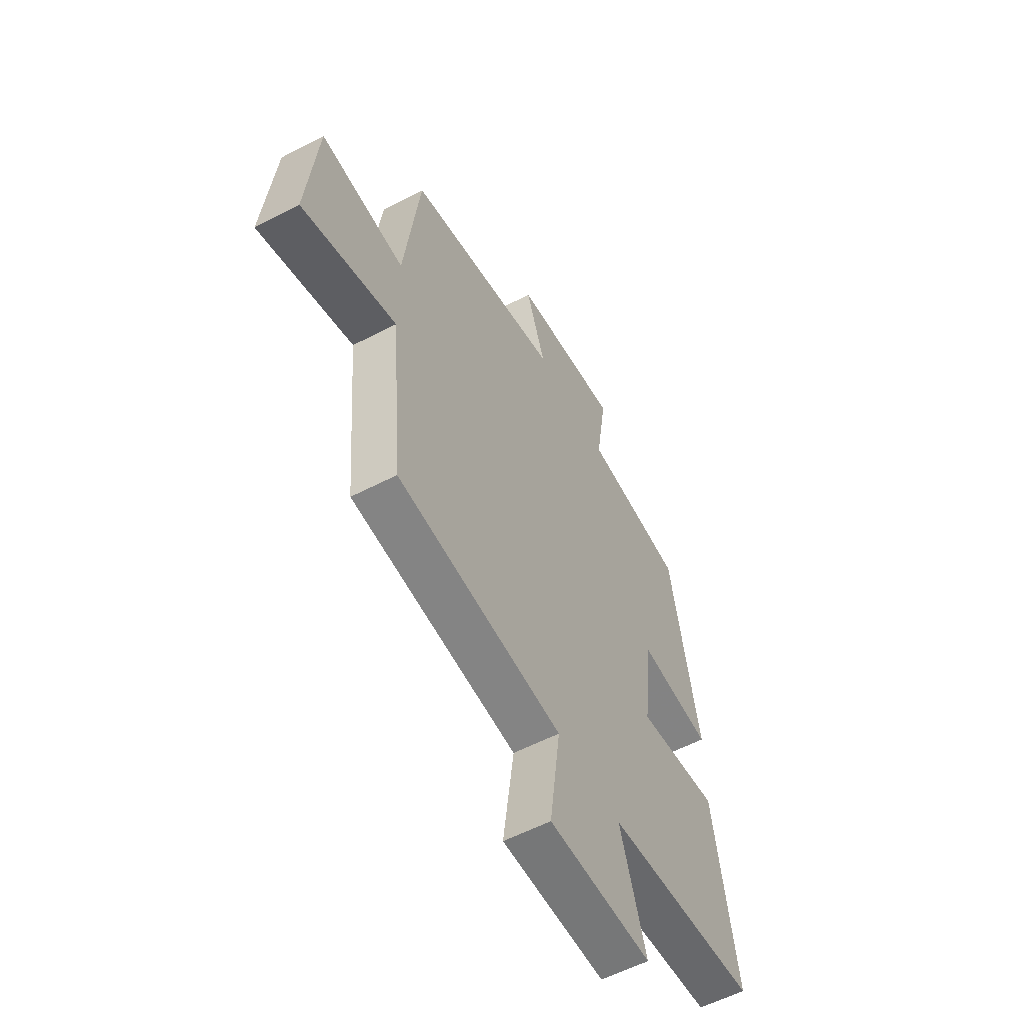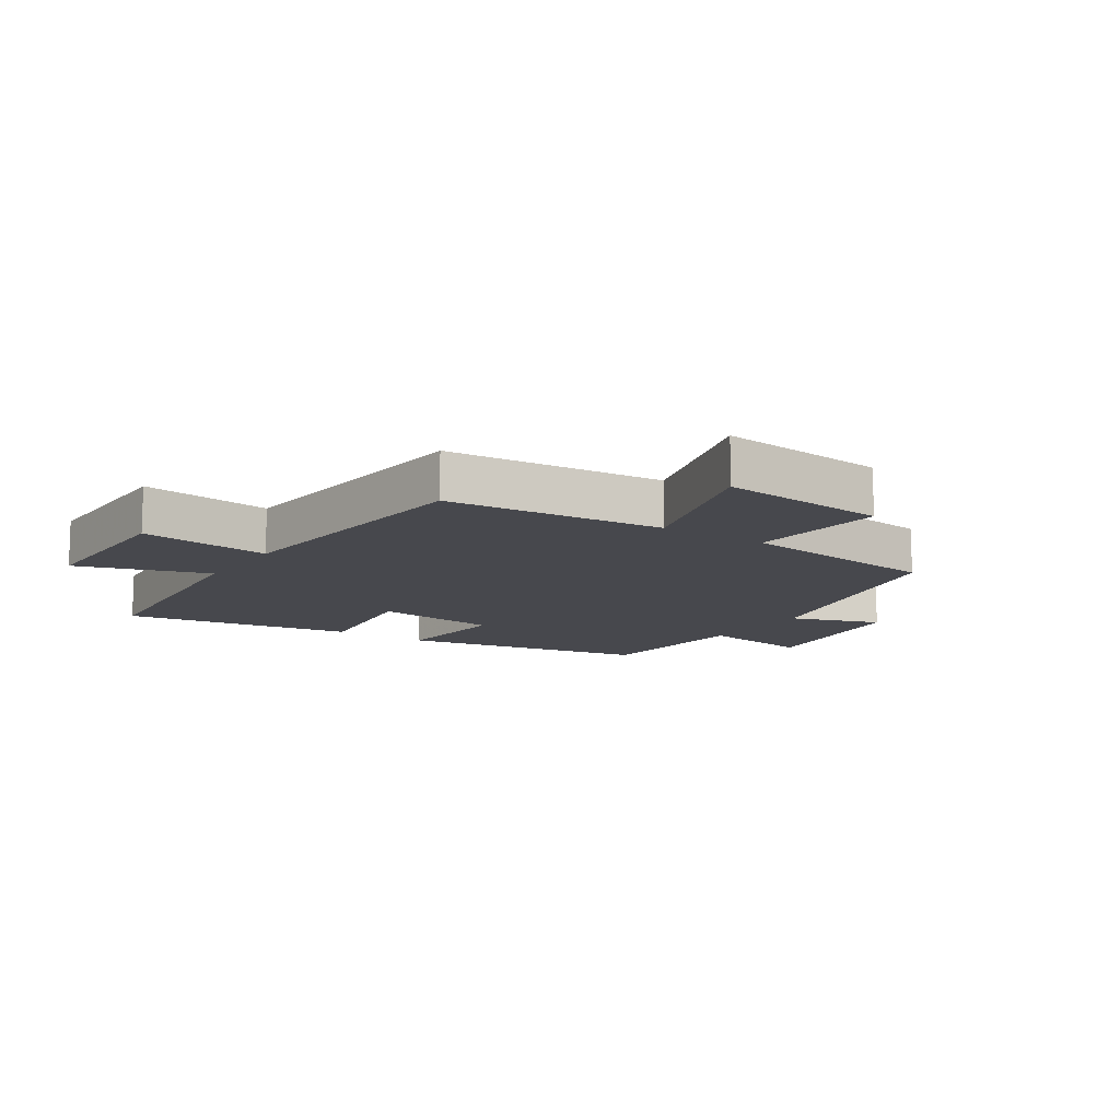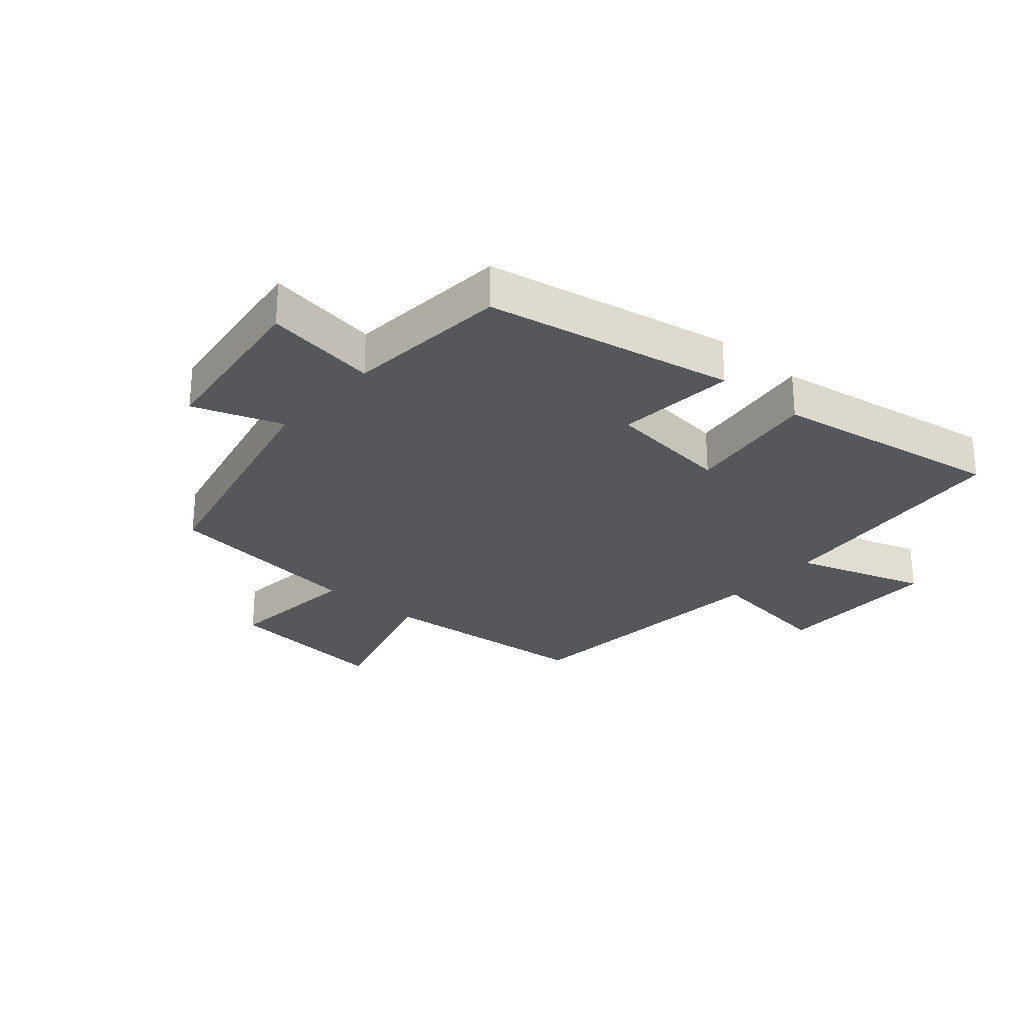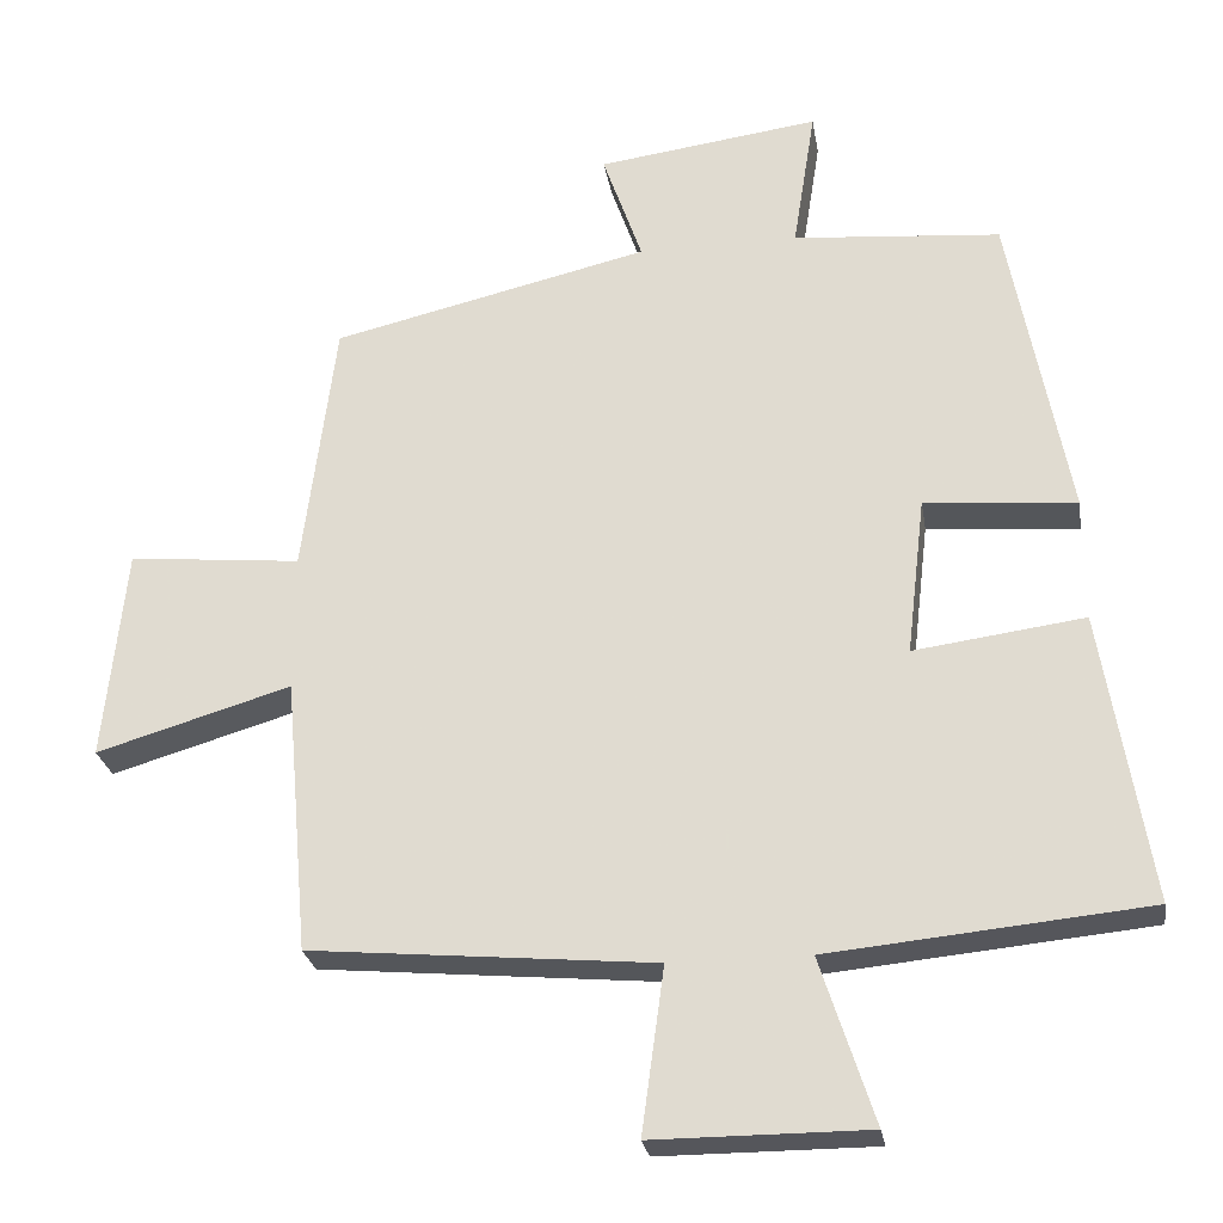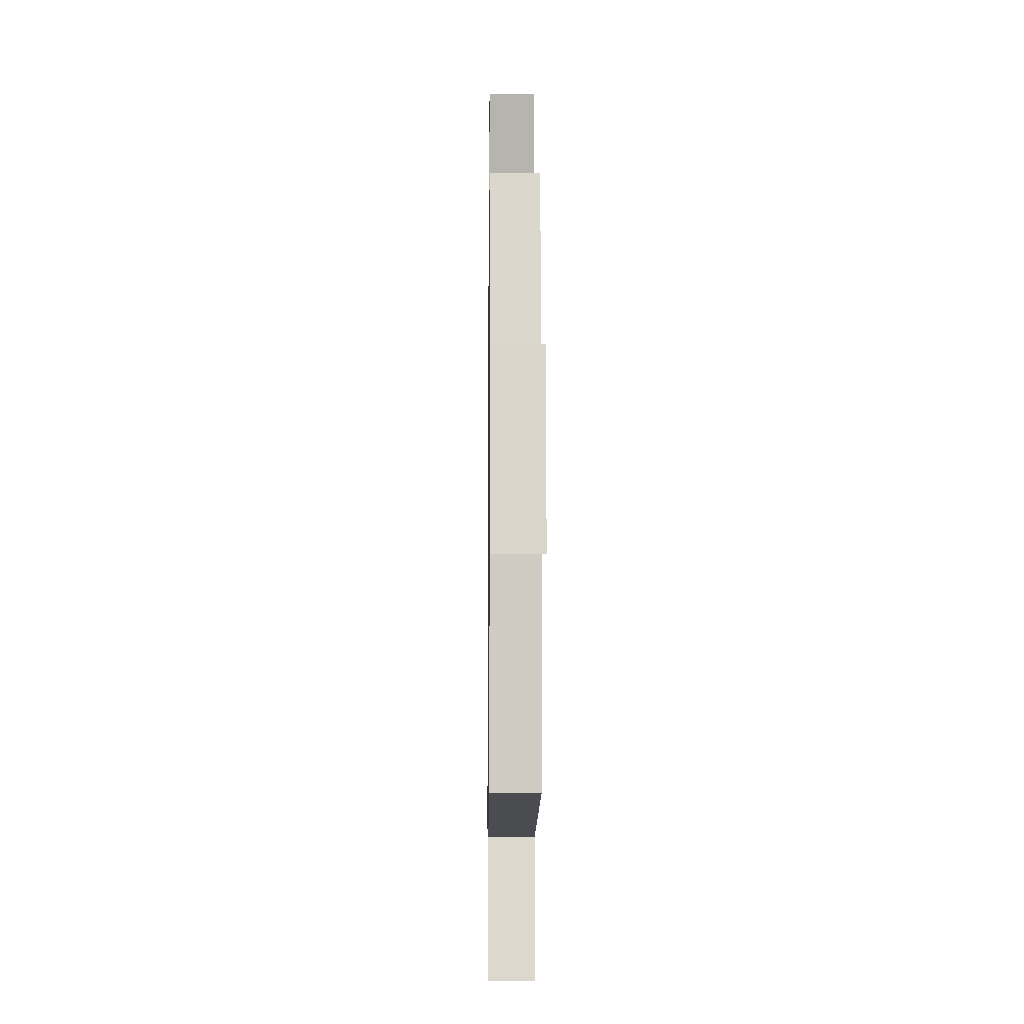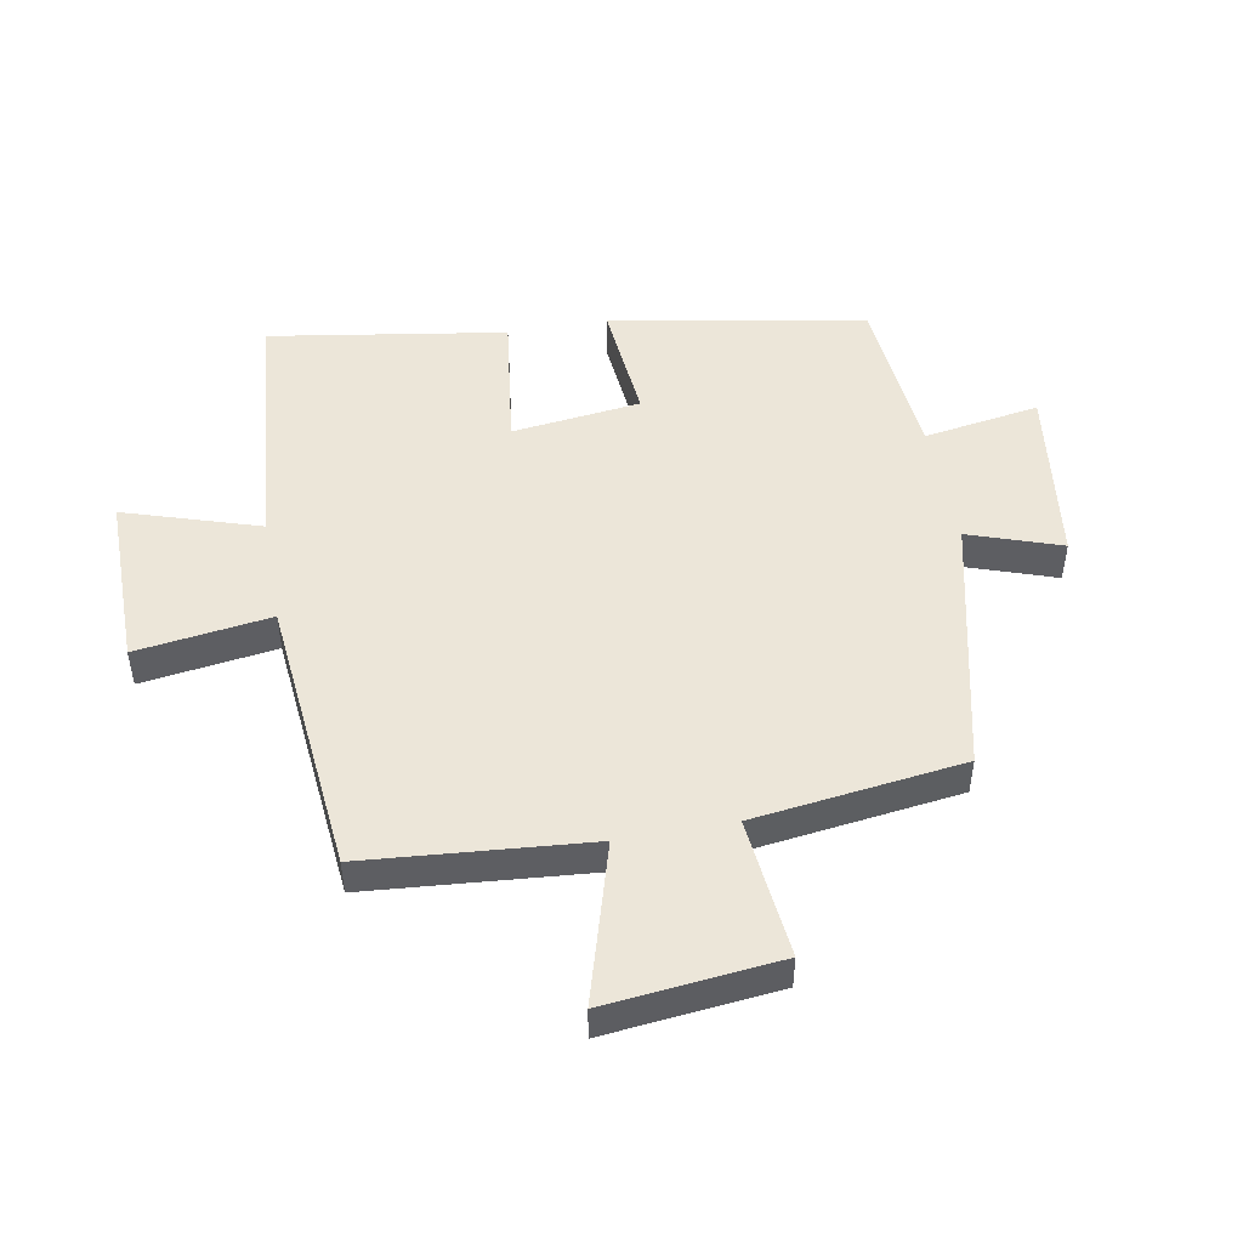
<metadata>
{"format":"obj","ext":"obj","renderer":"f3d","projection":"perspective","resolution":1024,"background":"white","views":[{"elev":-57.0,"azim":-61.5,"up":"+Z"},{"elev":-11.9,"azim":-123.6,"up":"+Y"},{"elev":-27.2,"azim":49.1,"up":"+Y"},{"elev":-26.2,"azim":9.2,"up":"+Z"},{"elev":-9.7,"azim":-90.7,"up":"+Z"},{"elev":49.0,"azim":-100.5,"up":"+Y"}]}
</metadata>
<code>
v 0.424 0.07 0.477
v 0.5 0.07 0.072
v 0.305 0.07 0.089
v 0.281 0.07 -0.115
v 0.5 0.07 -0.086
v 0.561 0.07 -0.461
v 0.152 0.07 -0.5
v 0.221 0.07 -0.713
v -0.055 0.07 -0.713
v -0.026 0.07 -0.5
v -0.469 0.07 -0.459
v -0.5 0.07 -0.105
v -0.751 0.07 -0.179
v -0.723 0.07 0.095
v -0.5 0.07 0.073
v -0.458 0.07 0.405
v -0.049 0.07 0.5
v -0.1 0.07 0.646
v 0.186 0.07 0.684
v 0.157 0.07 0.5
v 0.424 0 0.477
v 0.5 0 0.072
v 0.305 0 0.089
v 0.281 0 -0.115
v 0.5 0 -0.086
v 0.561 0 -0.461
v 0.152 0 -0.5
v 0.221 0 -0.713
v -0.055 0 -0.713
v -0.026 0 -0.5
v -0.469 0 -0.459
v -0.5 0 -0.105
v -0.751 0 -0.179
v -0.723 0 0.095
v -0.5 0 0.073
v -0.458 0 0.405
v -0.049 0 0.5
v -0.1 0 0.646
v 0.186 0 0.684
v 0.157 0 0.5
f 17 18 19 20
f 15 16 17 20
f 15 20 1
f 12 13 14 15
f 10 11 12 15
f 10 15 1
f 7 8 9 10
f 4 5 6 7
f 3 4 7 10
f 1 2 3
f 1 3 10
f 40 39 38 37
f 40 37 36 35
f 21 40 35
f 35 34 33 32
f 35 32 31 30
f 21 35 30
f 30 29 28 27
f 27 26 25 24
f 30 27 24 23
f 23 22 21
f 30 23 21
f 1 21 22 2
f 2 22 23 3
f 3 23 24 4
f 4 24 25 5
f 5 25 26 6
f 6 26 27 7
f 7 27 28 8
f 8 28 29 9
f 9 29 30 10
f 10 30 31 11
f 11 31 32 12
f 12 32 33 13
f 13 33 34 14
f 14 34 35 15
f 15 35 36 16
f 16 36 37 17
f 17 37 38 18
f 18 38 39 19
f 19 39 40 20
f 20 40 21 1

</code>
